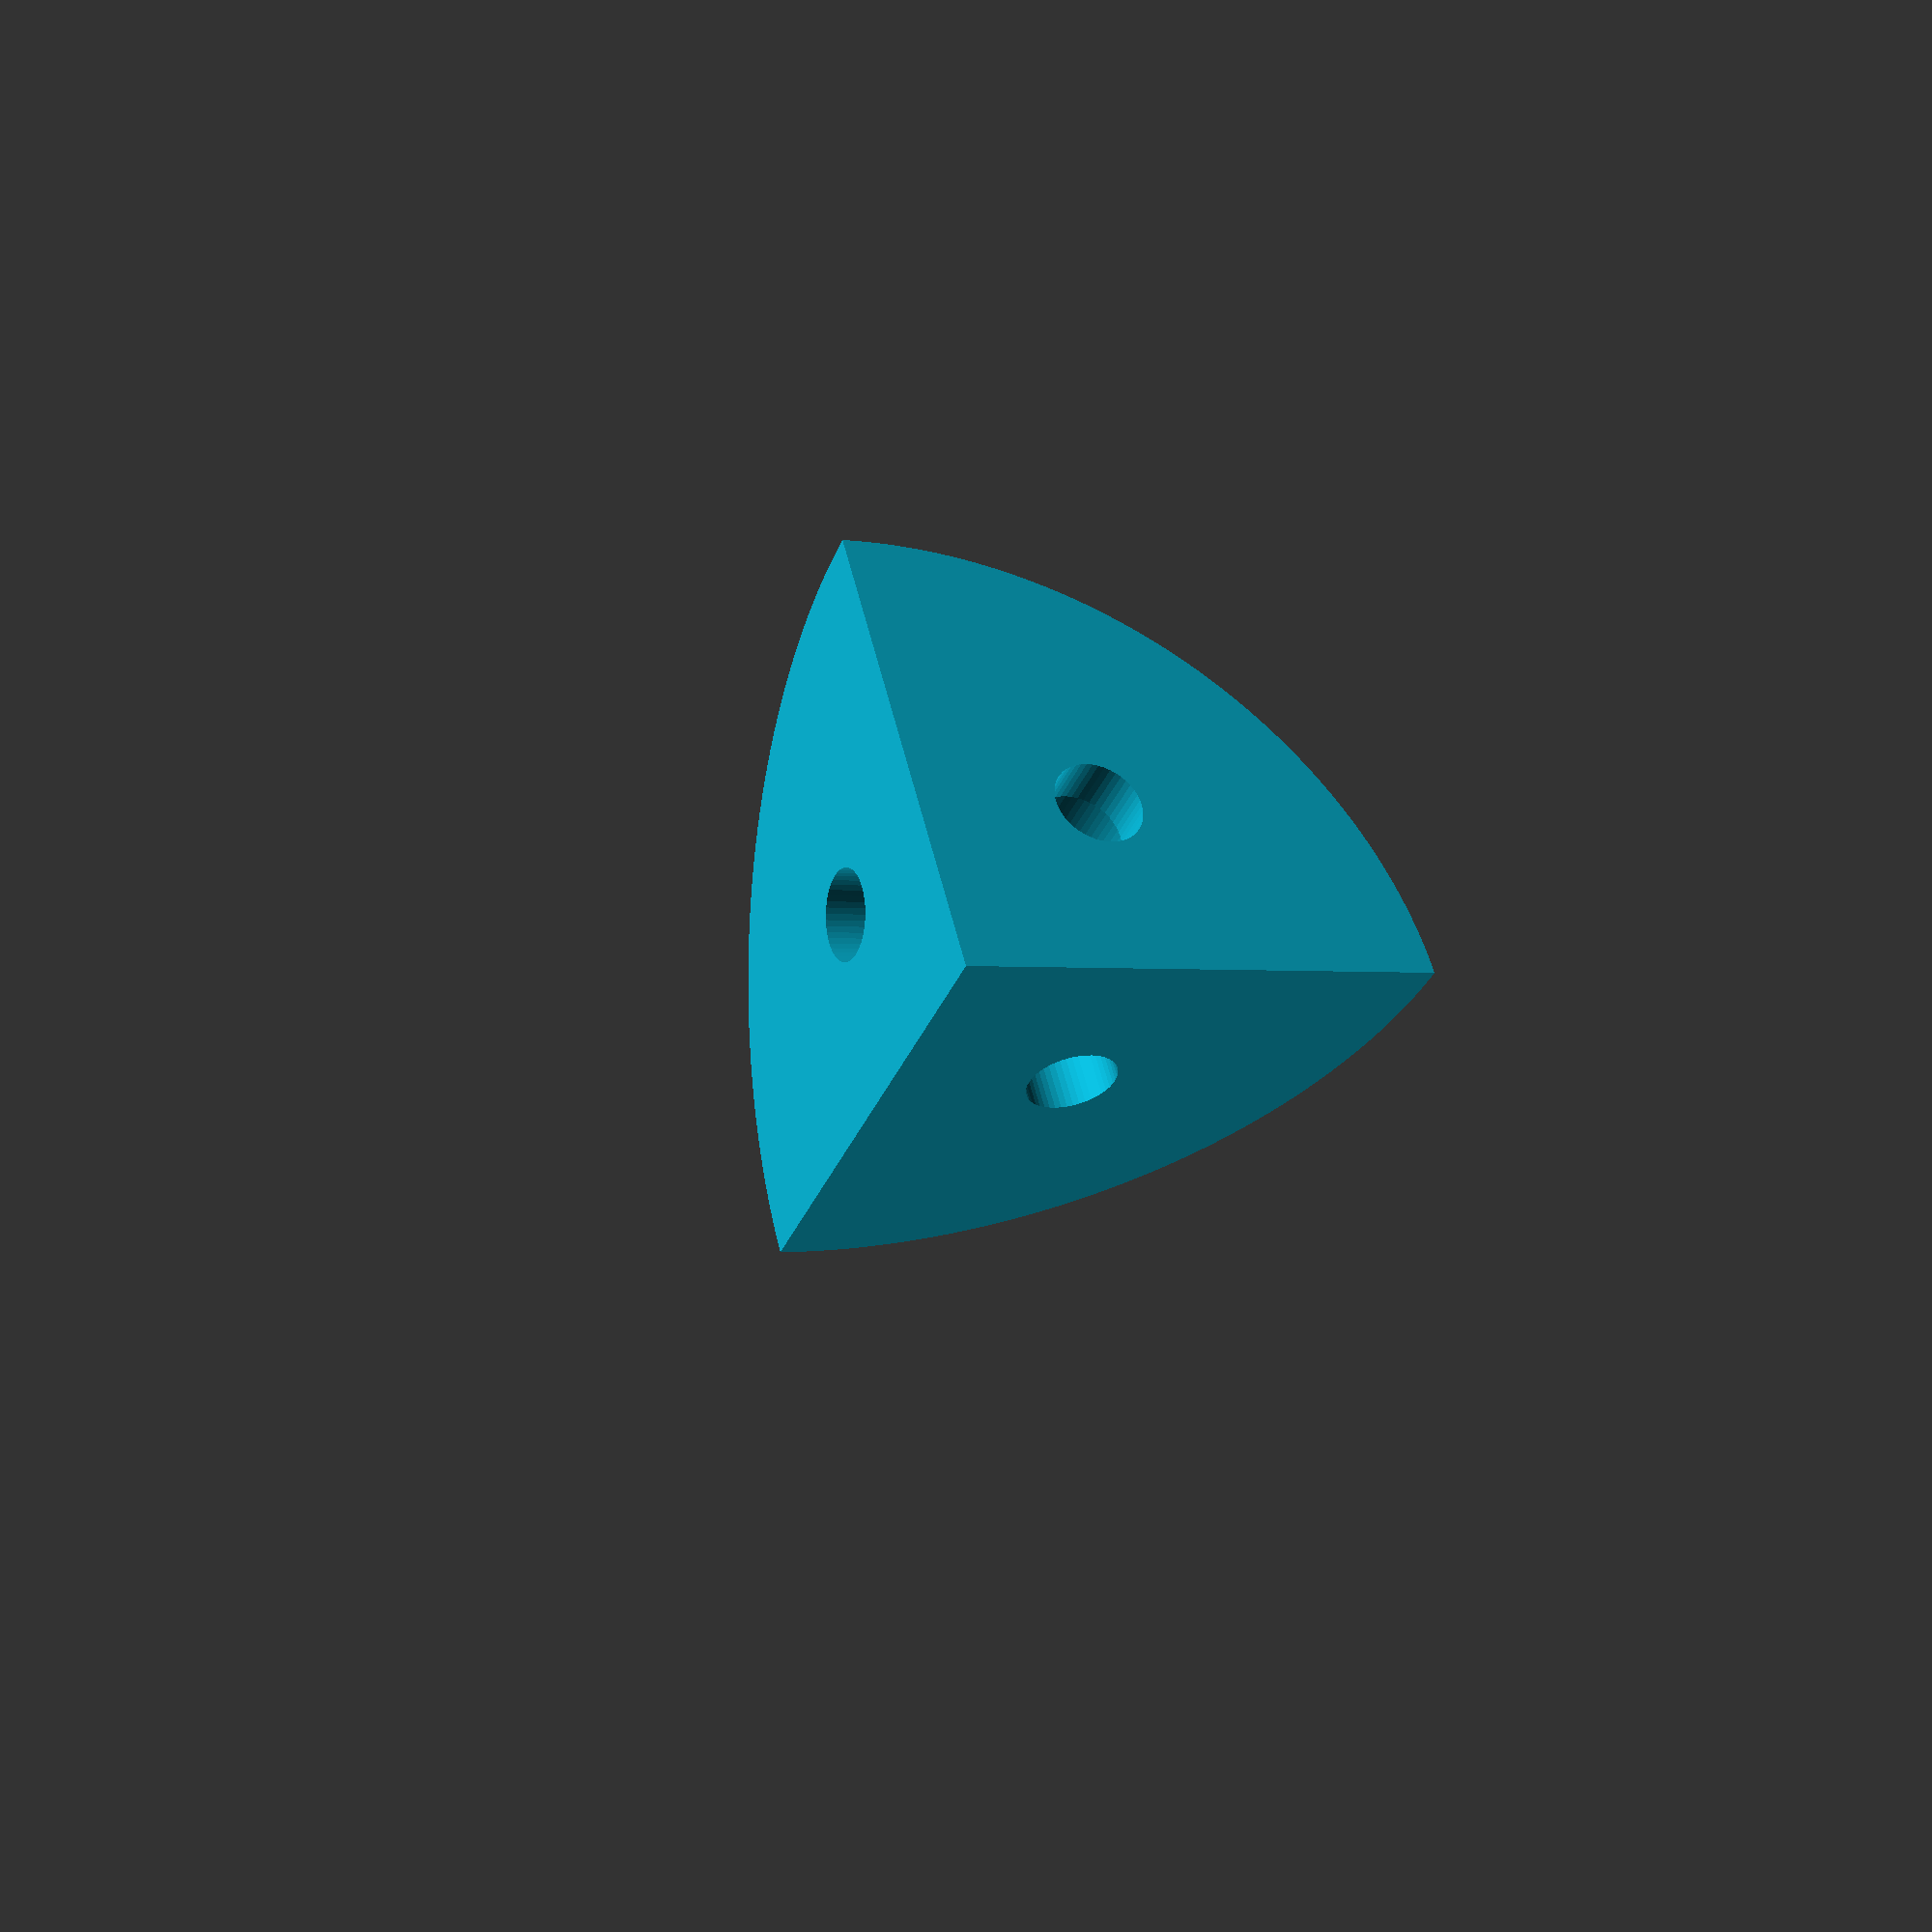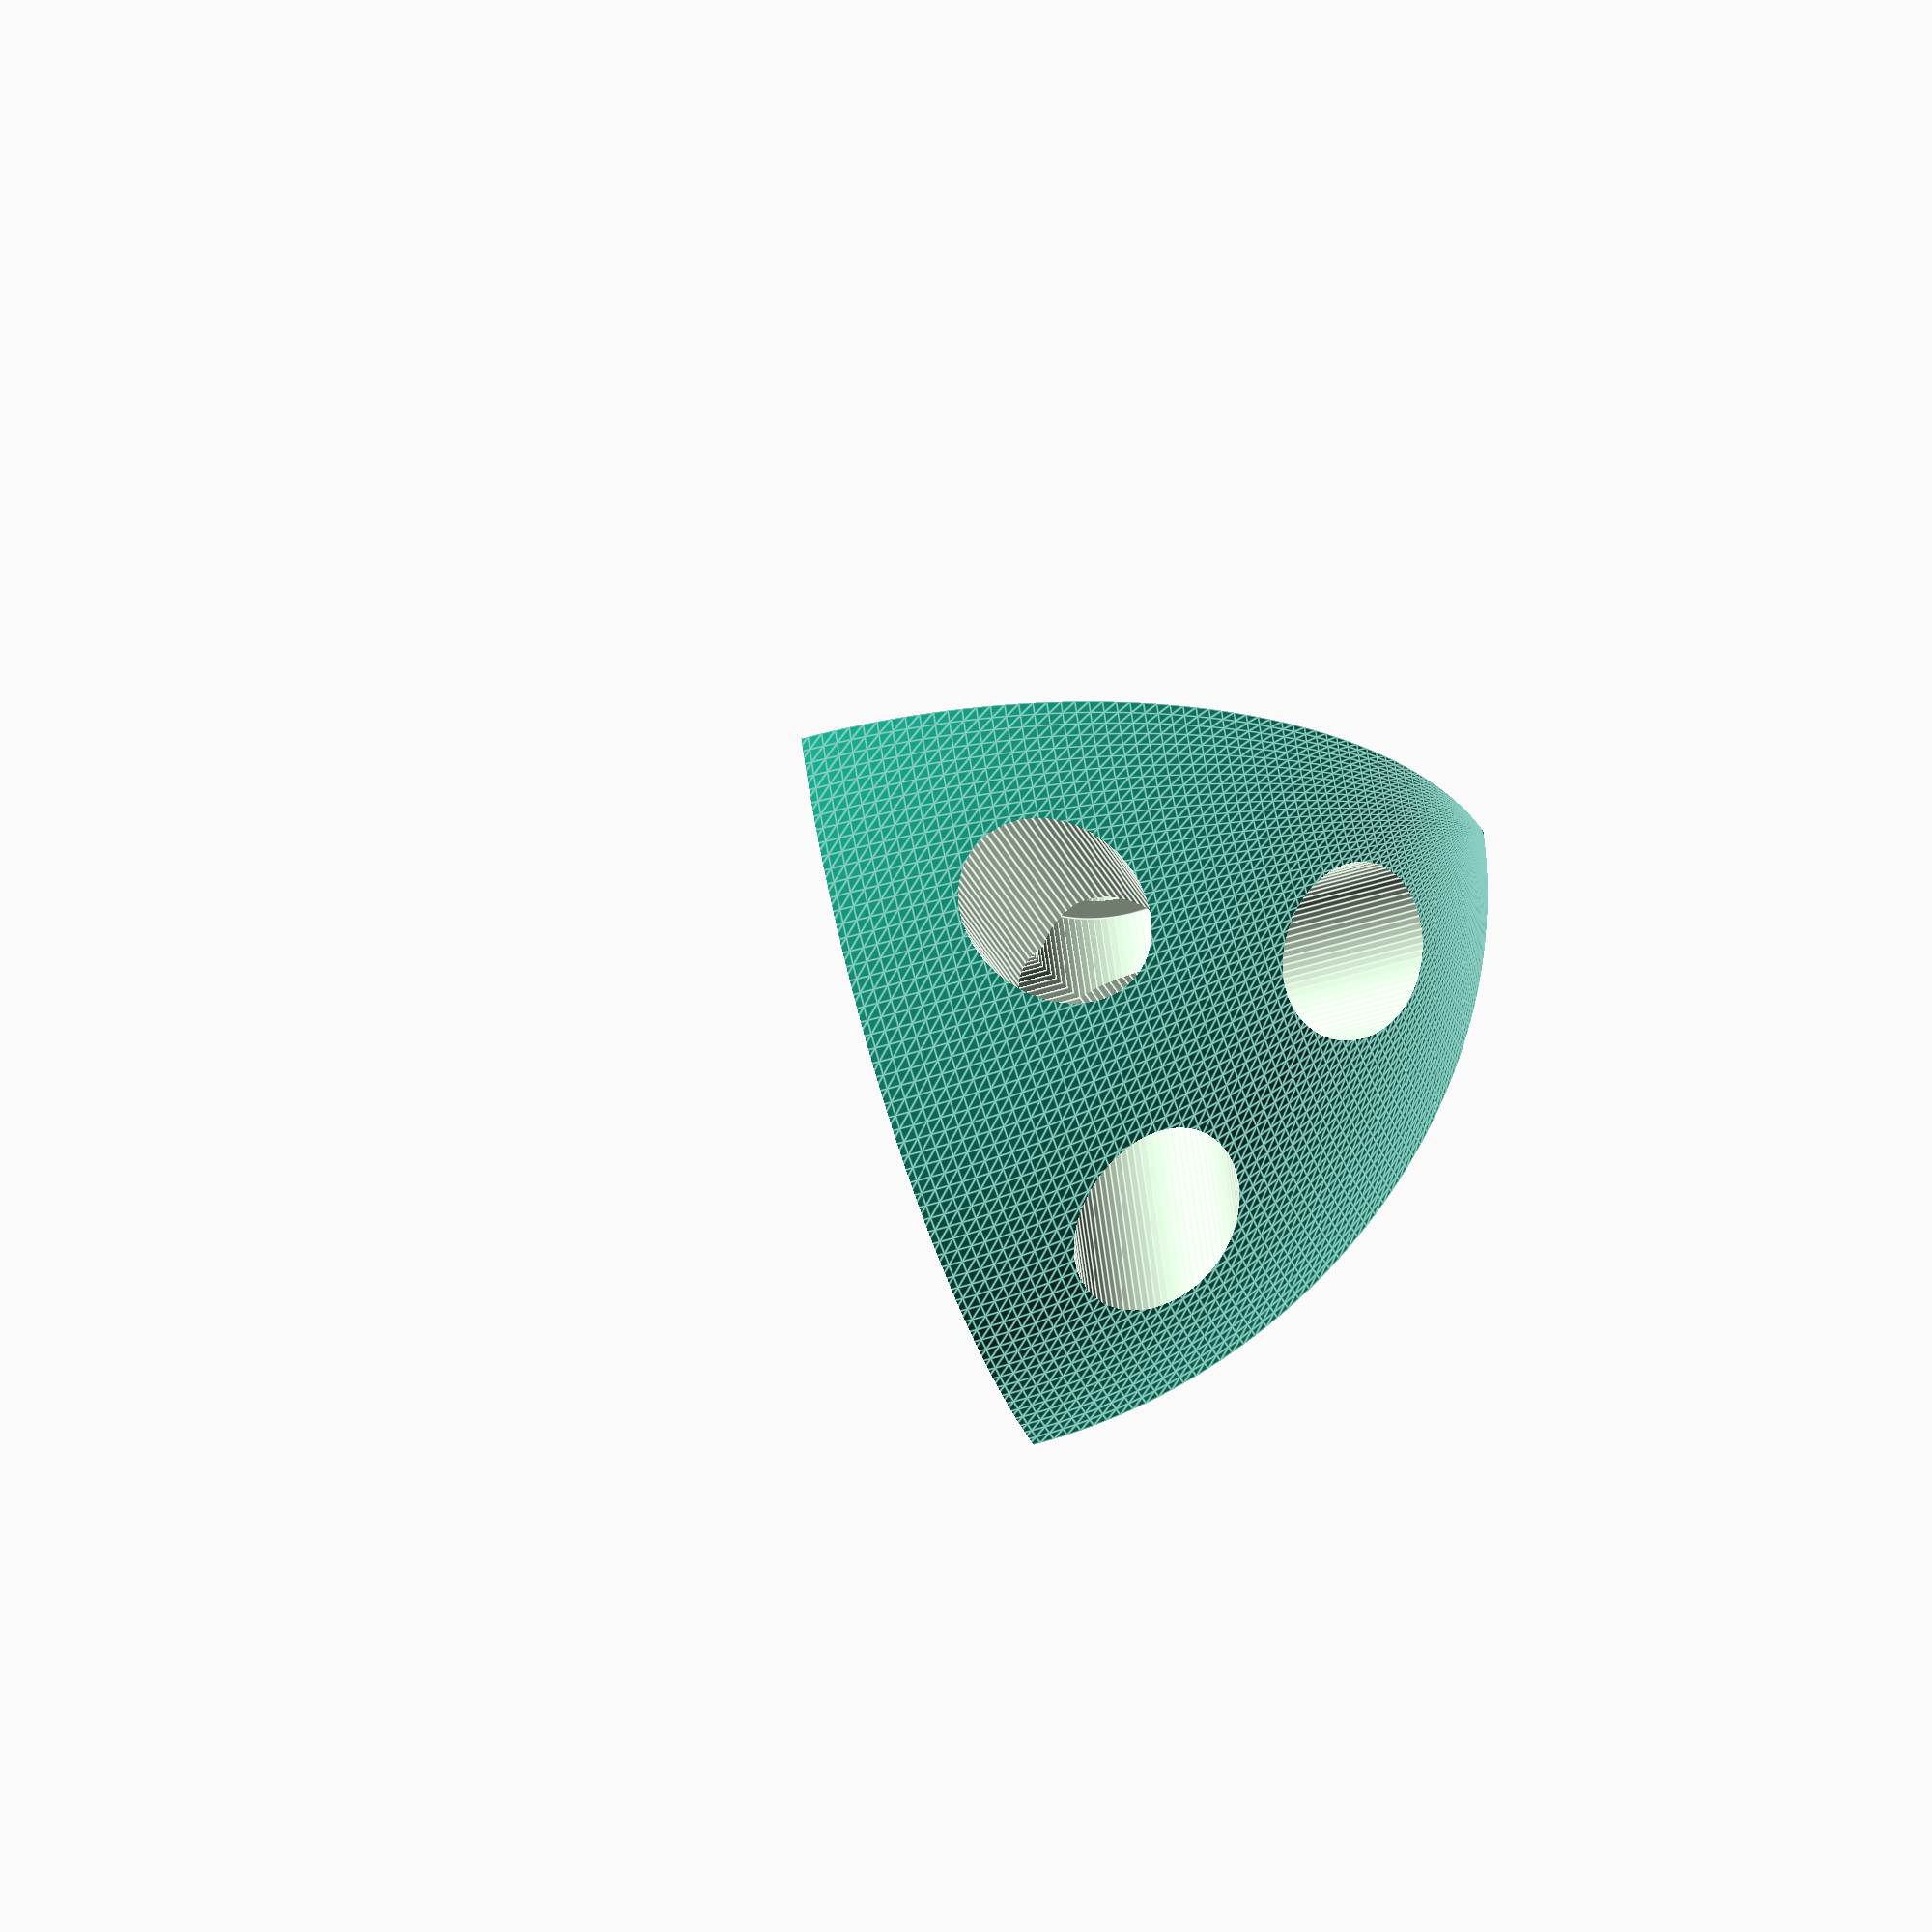
<openscad>
module corner(radius, screwhole, screwhead, thickness) {
    
    difference() {
        sphere(radius);        
        translate([0, 0, (radius+1)/-2])
            cube([radius*2+1, radius*2+1, radius+1], true);
        translate([(radius+1)/-2, 0, radius/2])
            cube([radius+1, radius*2+1, radius+1], true);
        translate([radius/2, (radius+1)/2, radius/2])
            cube([radius+1, radius+1, radius+1], true);
        
        
        translate([3.5+screwhole, -3.5-screwhole, radius/2])
            cylinder(h = radius+1, r = screwhole, center = true);
        translate([3.5+screwhole, radius/-2, 3.5+screwhole])
            rotate([90, 0, 0])
                cylinder(h = radius+1, r = screwhole, center = true);
        translate([radius/2, -3.5-screwhole , 3.5+screwhole])
            rotate([0, 90, 0])
                cylinder(h = radius+1, r = screwhole, center = true);
        
        translate([3.5+screwhole, -3.5-screwhole, (radius+1)/2+thickness])
            cylinder(h = radius+1, r = screwhead, center = true);
        translate([3.5+screwhole, (radius+1)/-2-thickness, 3.5+screwhole])
            rotate([90, 0, 0])
                cylinder(h = radius+1, r = screwhead, center = true);
        translate([(radius+1)/2+thickness, -3.5-screwhole , 3.5+screwhole])
            rotate([0, 90, 0])
                cylinder(h = radius+1, r = screwhead, center = true);
    }        
}

corner(12, 1.1, 1.9, 1.25);

$fa = 1.5;
$fs = 0.15;
</openscad>
<views>
elev=181.7 azim=123.0 roll=296.0 proj=p view=wireframe
elev=229.3 azim=247.7 roll=251.0 proj=o view=edges
</views>
